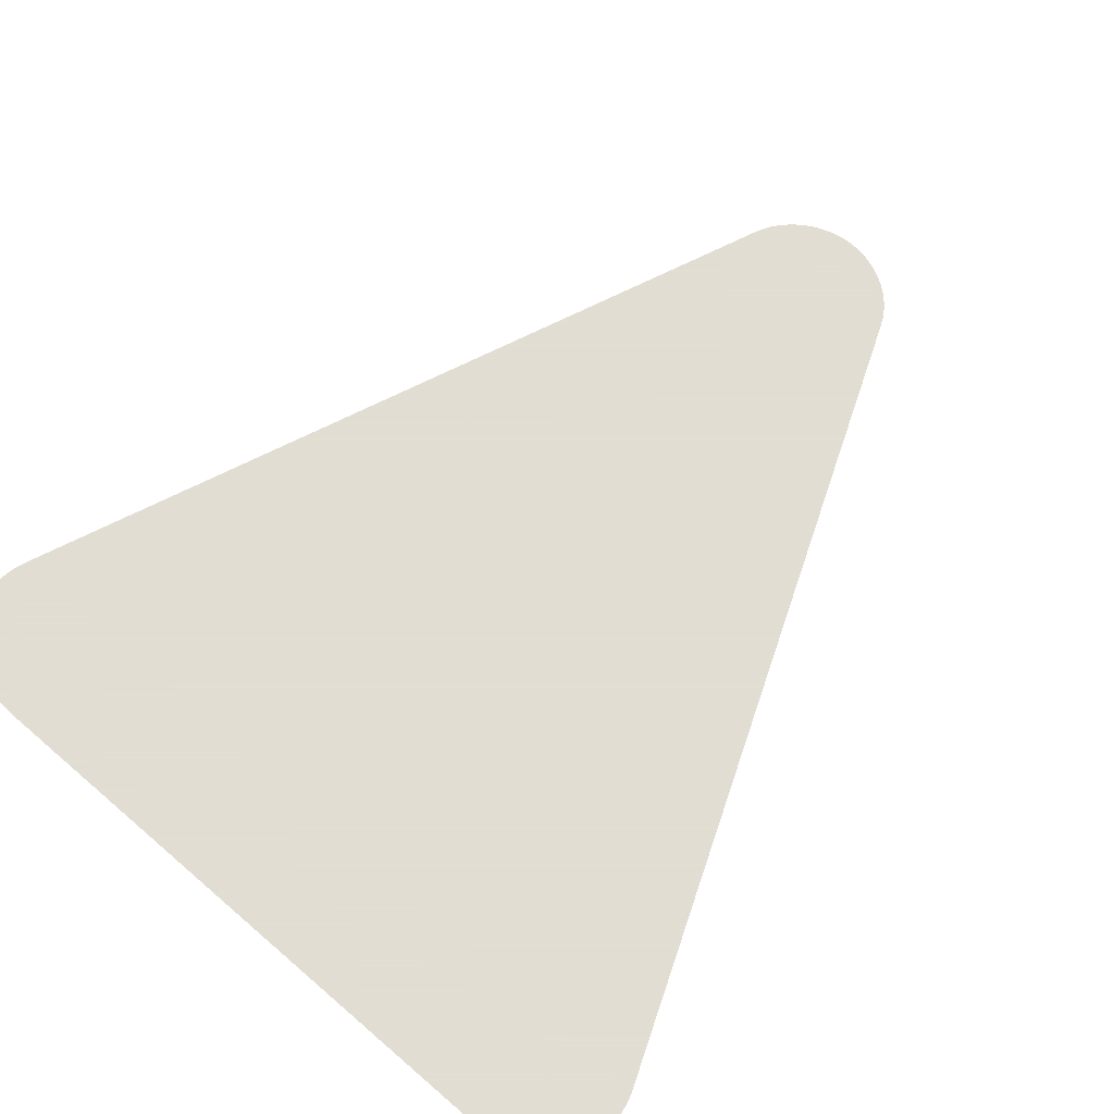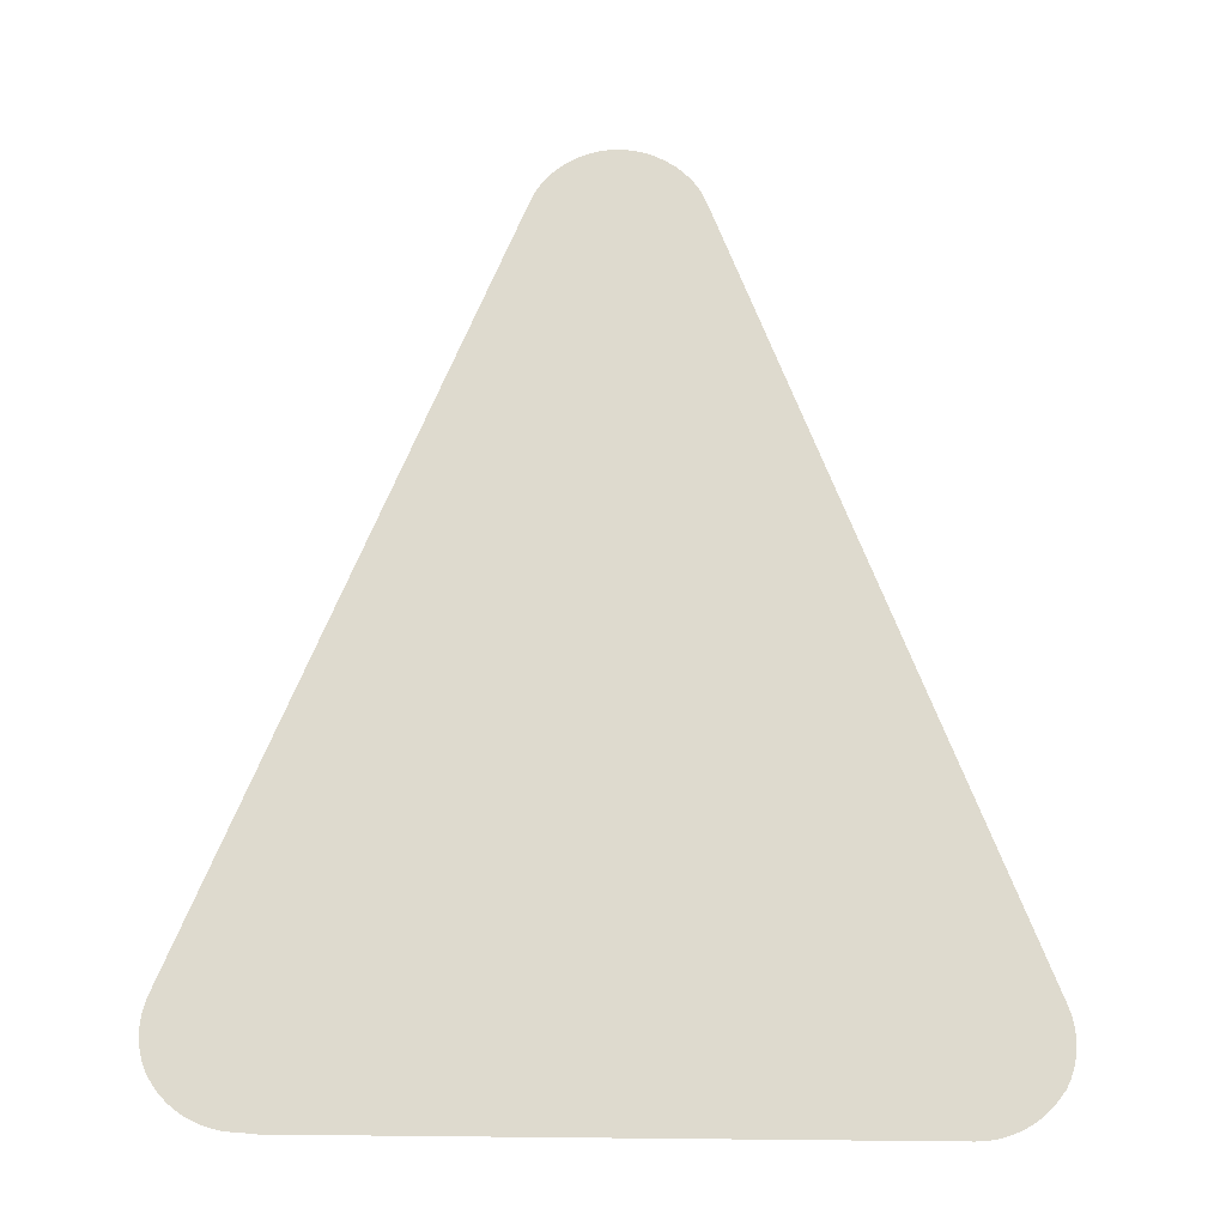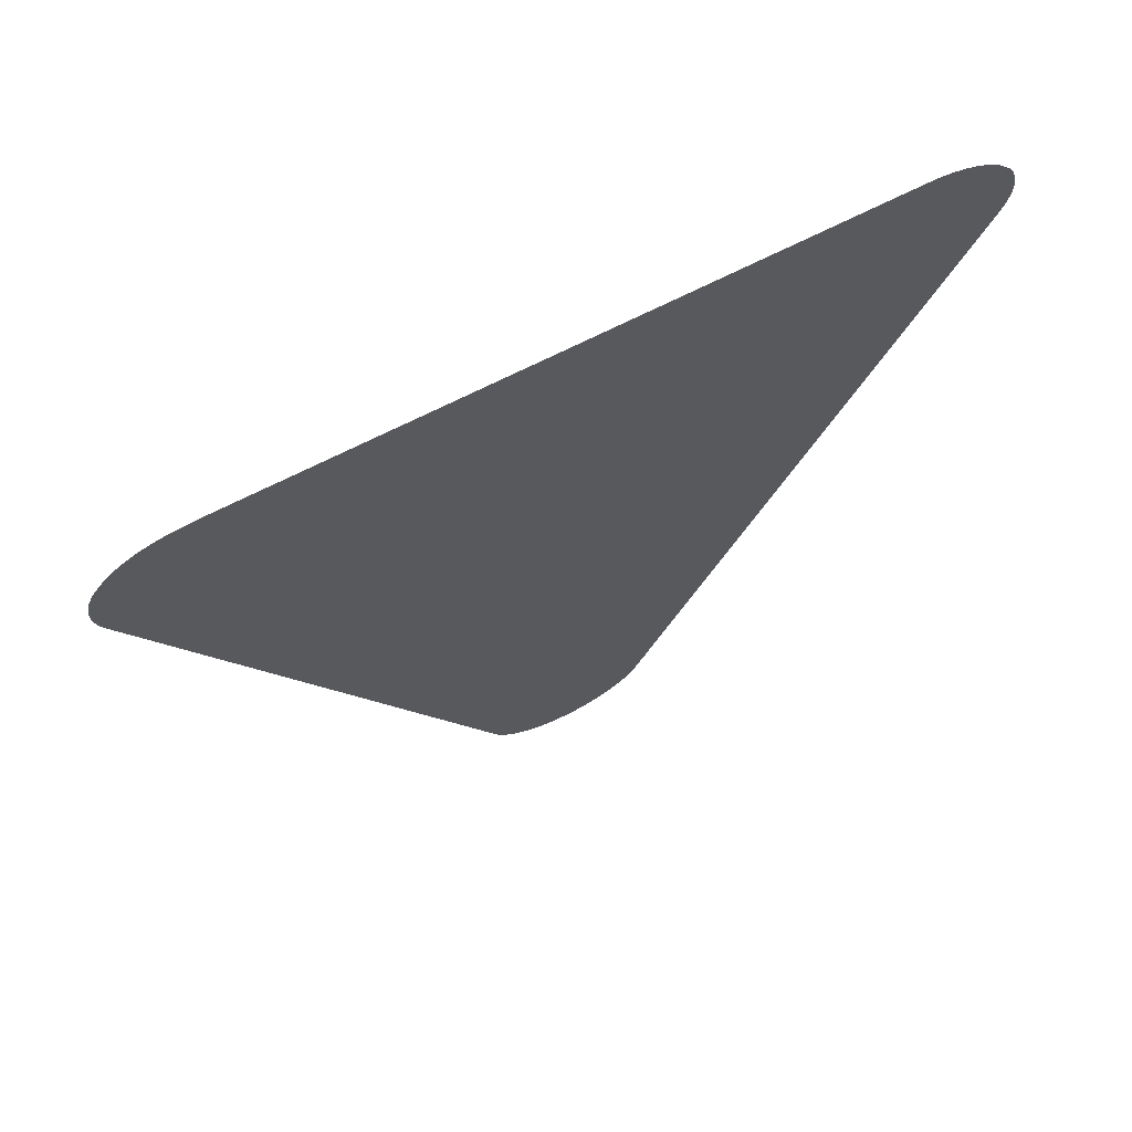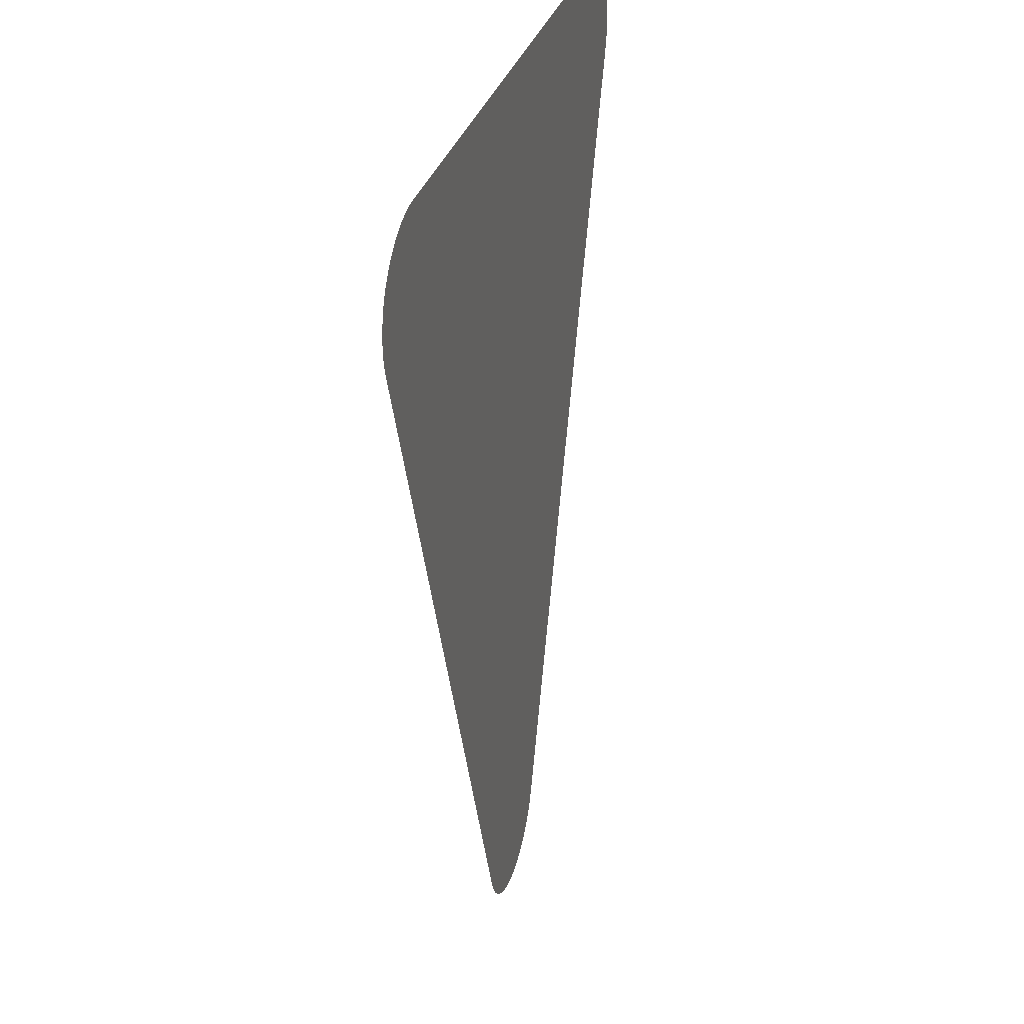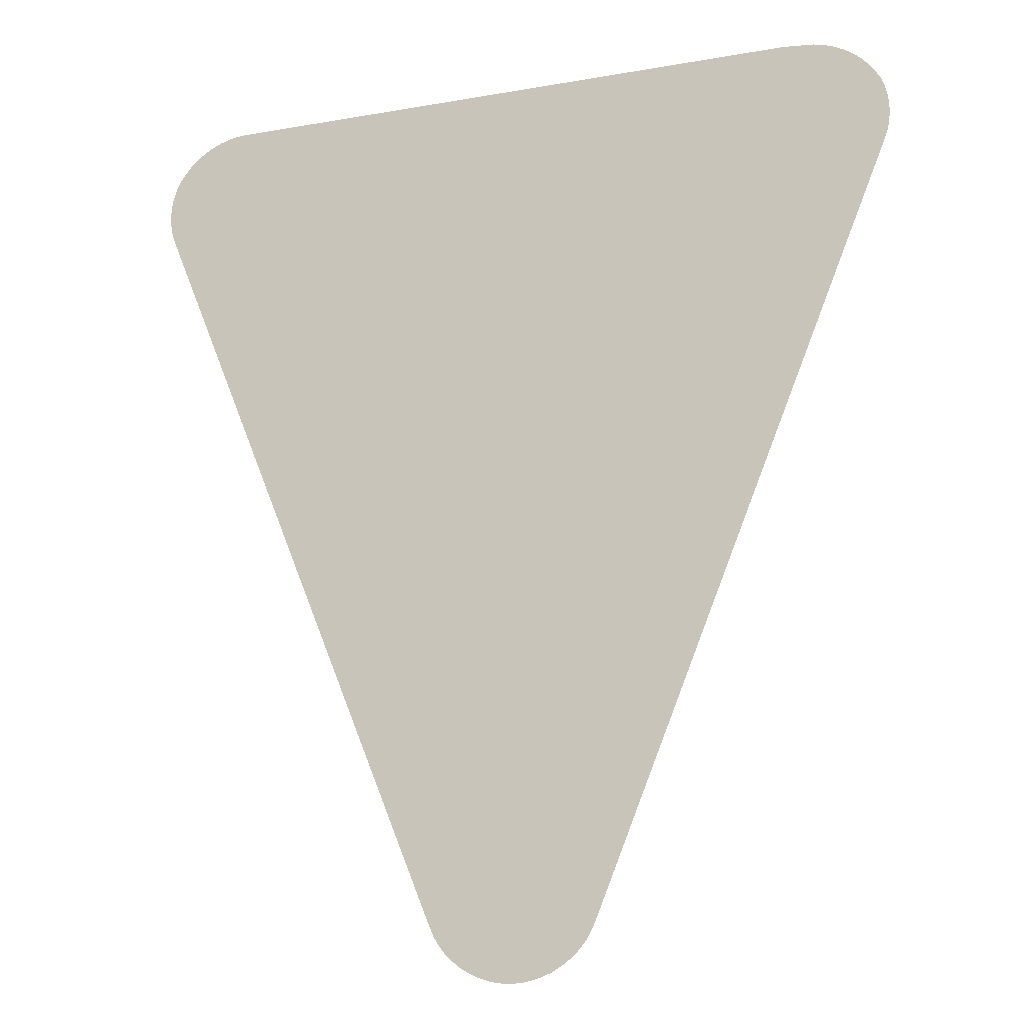
<metadata>
{"format":"obj","ext":"obj","renderer":"f3d","projection":"perspective","resolution":1024,"background":"white","views":[{"elev":68.1,"azim":-139.1,"up":"+Z"},{"elev":71.3,"azim":-179.3,"up":"+Z"},{"elev":69.9,"azim":153.1,"up":"+Y"},{"elev":30.6,"azim":-75.3,"up":"+Y"},{"elev":-16.8,"azim":19.4,"up":"+Y"}]}
</metadata>
<code>
v -53.53 23.26 46.18
v -53.58 23.43 46.18
v -53.61 23.6 46.18
v -53.62 23.77 46.18
v -53.6 23.93 46.18
v -53.57 24.1 46.18
v -53.52 24.26 46.18
v -53.45 24.42 46.18
v -53.37 24.52 46.18
v -53.36 24.54 46.18
v -53.25 24.67 46.18
v -53.12 24.79 46.18
v -52.98 24.89 46.18
v -52.83 24.98 46.18
v -52.67 25.05 46.18
v -52.51 25.1 46.18
v -52.33 25.13 46.18
v -52.16 25.14 46.18
v -42.34 25.16 46.18
v -42.04 25.14 46.18
v -41.98 25.14 46.18
v -41.81 25.12 46.18
v -41.64 25.08 46.18
v -41.47 25.02 46.18
v -41.32 24.94 46.18
v -41.17 24.85 46.18
v -41.04 24.74 46.18
v -40.92 24.62 46.18
v -40.82 24.48 46.18
v -40.81 24.46 46.18
v -40.73 24.35 46.18
v -40.67 24.2 46.18
v -40.63 24.03 46.18
v -40.6 23.86 46.18
v -40.6 23.69 46.18
v -40.62 23.52 46.18
v -40.66 23.36 46.18
v -40.72 23.2 46.18
v -45.74 10.87 46.18
v -45.81 10.71 46.18
v -45.85 10.64 46.18
v -45.91 10.55 46.18
v -46.02 10.41 46.18
v -46.16 10.29 46.18
v -46.3 10.18 46.18
v -46.46 10.09 46.18
v -46.62 10.02 46.18
v -46.79 9.972 46.18
v -46.97 9.944 46.18
v -47.15 9.937 46.18
v -47.33 9.953 46.18
v -47.5 9.991 46.18
v -47.67 10.05 46.18
v -47.84 10.13 46.18
v -47.99 10.22 46.18
v -48.13 10.34 46.18
v -48.25 10.46 46.18
v -48.36 10.61 46.18
v -48.41 10.7 46.18
v -48.45 10.78 46.18
v -48.59 11.11 46.18
f 2 9 3
f 9 5 4
f 9 4 3
f 7 6 9
f 8 7 9
f 9 6 5
f 1 9 2
f 11 10 9
f 12 11 9
f 1 12 9
f 1 13 12
f 1 14 13
f 1 15 14
f 1 16 15
f 1 17 16
f 1 18 17
f 1 19 18
f 38 20 19
f 30 35 34
f 20 22 21
f 38 23 22
f 28 27 30
f 29 28 30
f 30 36 35
f 33 30 34
f 37 36 30
f 38 37 30
f 31 30 32
f 32 30 33
f 27 38 30
f 27 26 38
f 38 26 25
f 24 38 25
f 24 23 38
f 38 22 20
f 1 38 19
f 1 61 38
f 38 61 39
f 46 45 40
f 43 42 41
f 40 43 41
f 40 44 43
f 40 45 44
f 39 46 40
f 52 47 53
f 49 51 50
f 49 48 51
f 51 48 52
f 52 48 47
f 53 47 46
f 60 53 46
f 60 54 53
f 56 55 60
f 57 60 59
f 58 57 59
f 57 56 60
f 60 55 54
f 39 60 46
f 39 61 60

</code>
